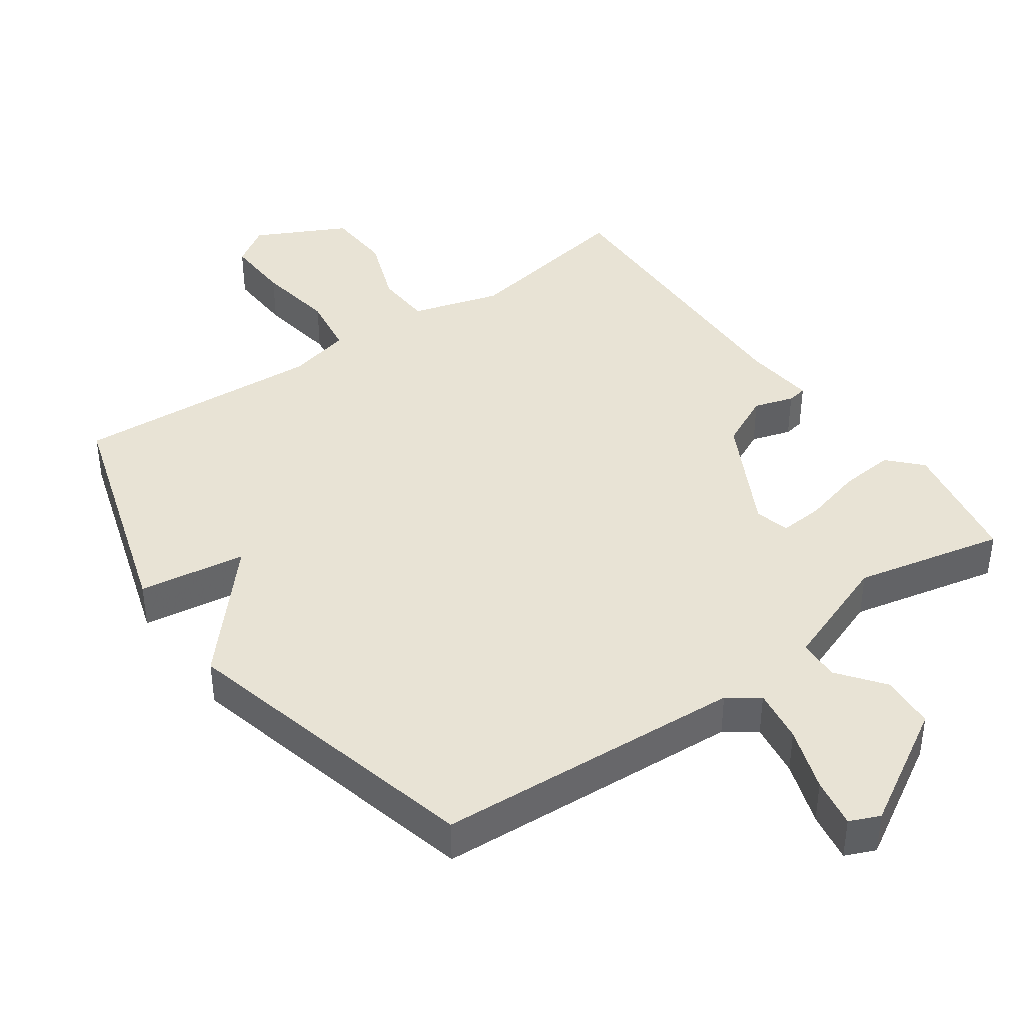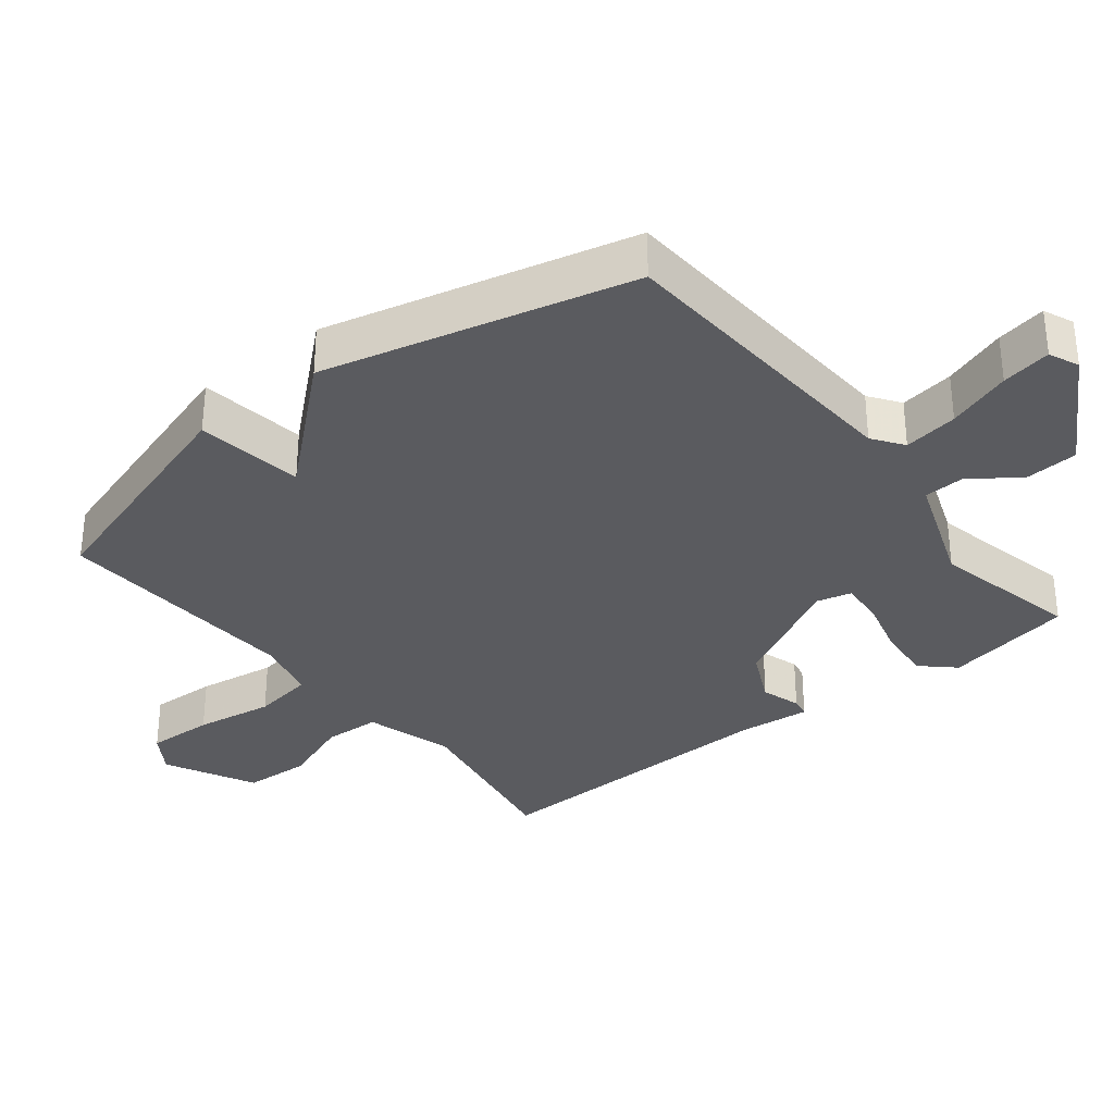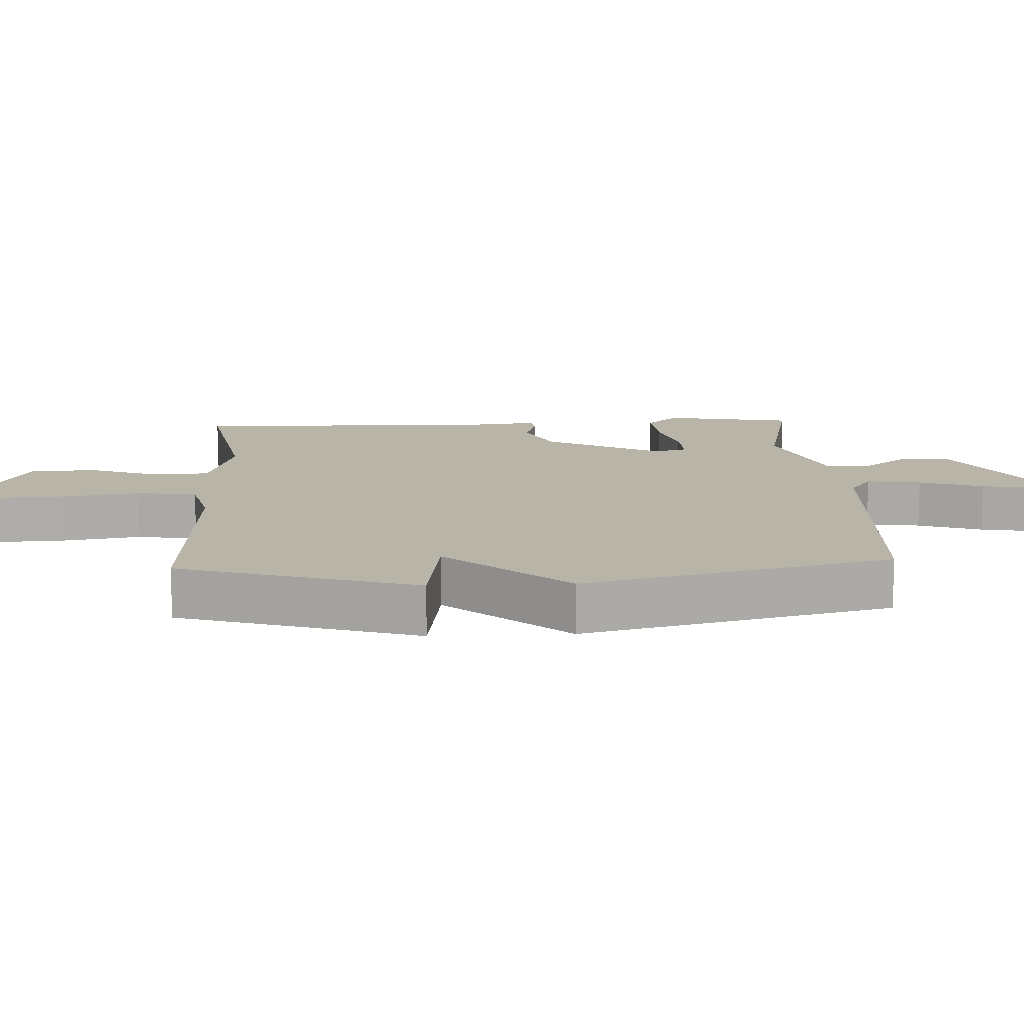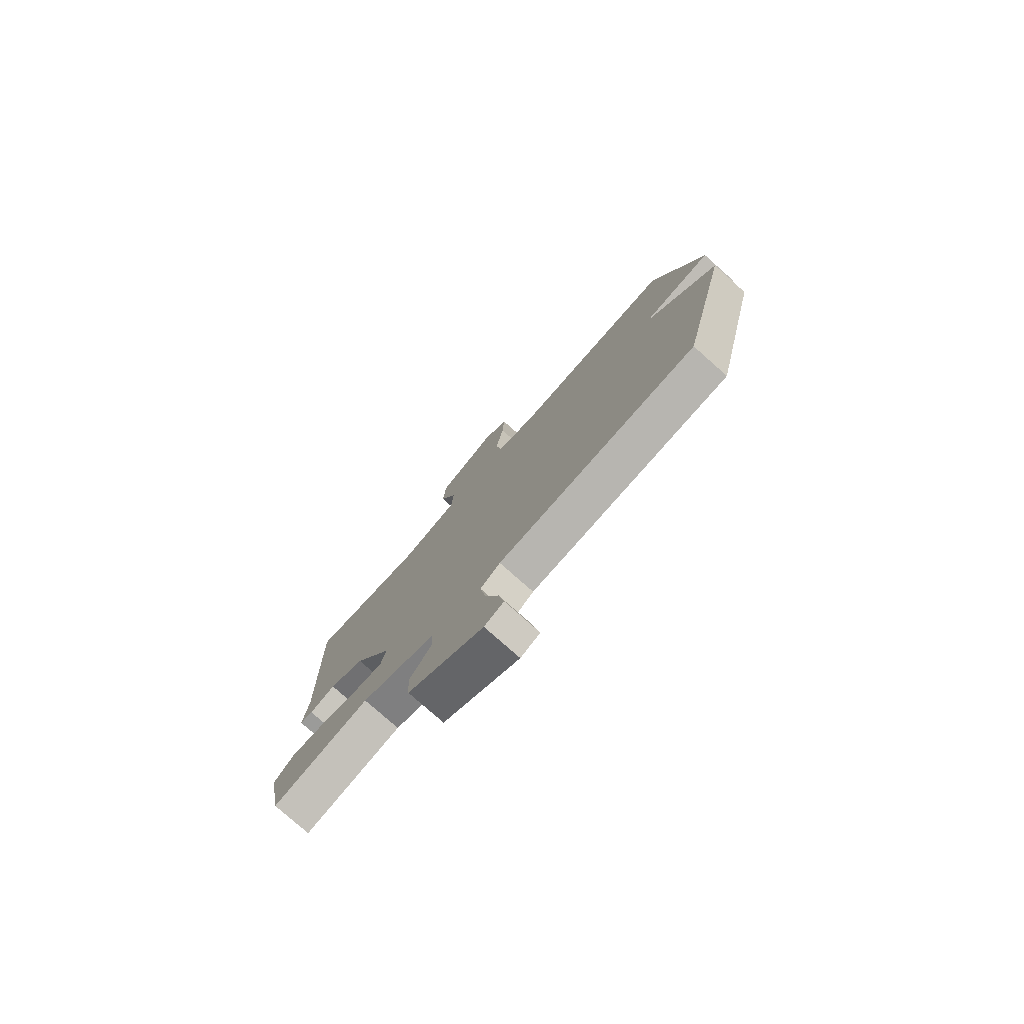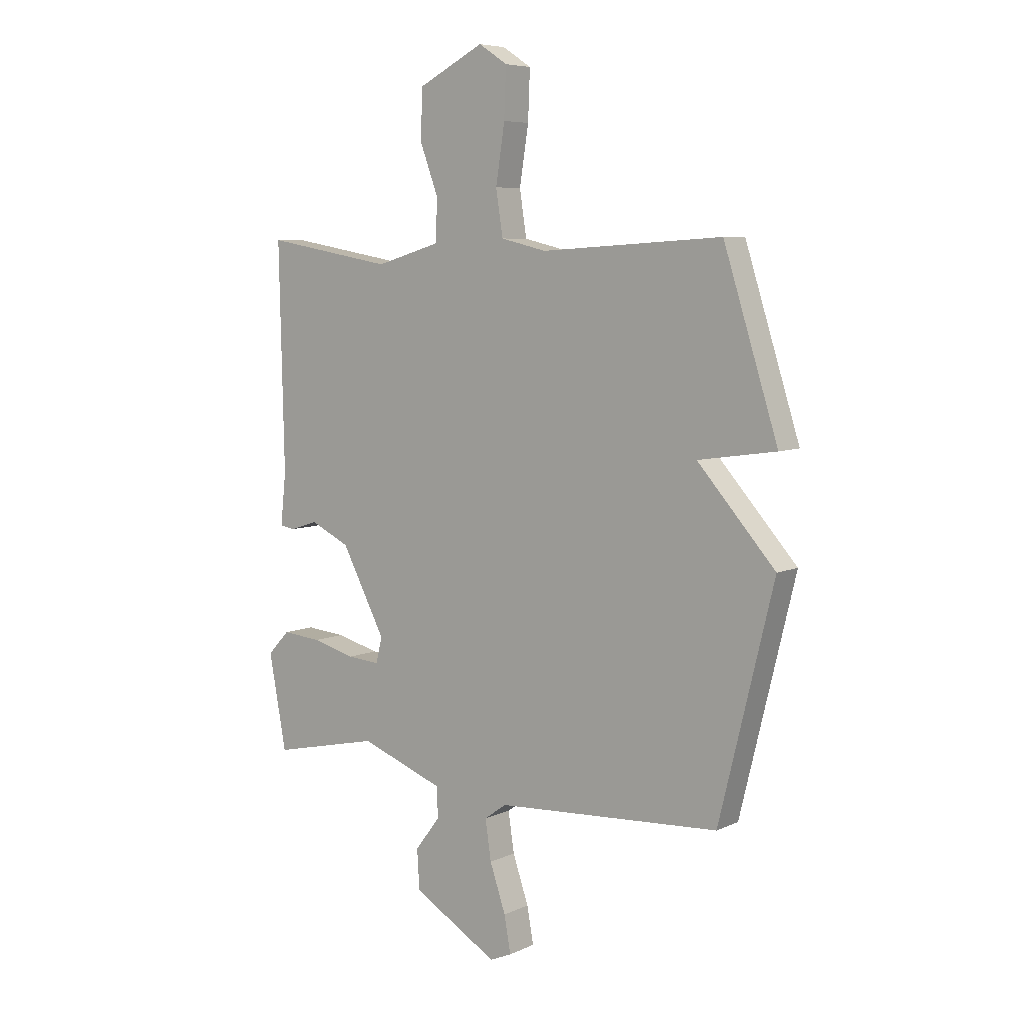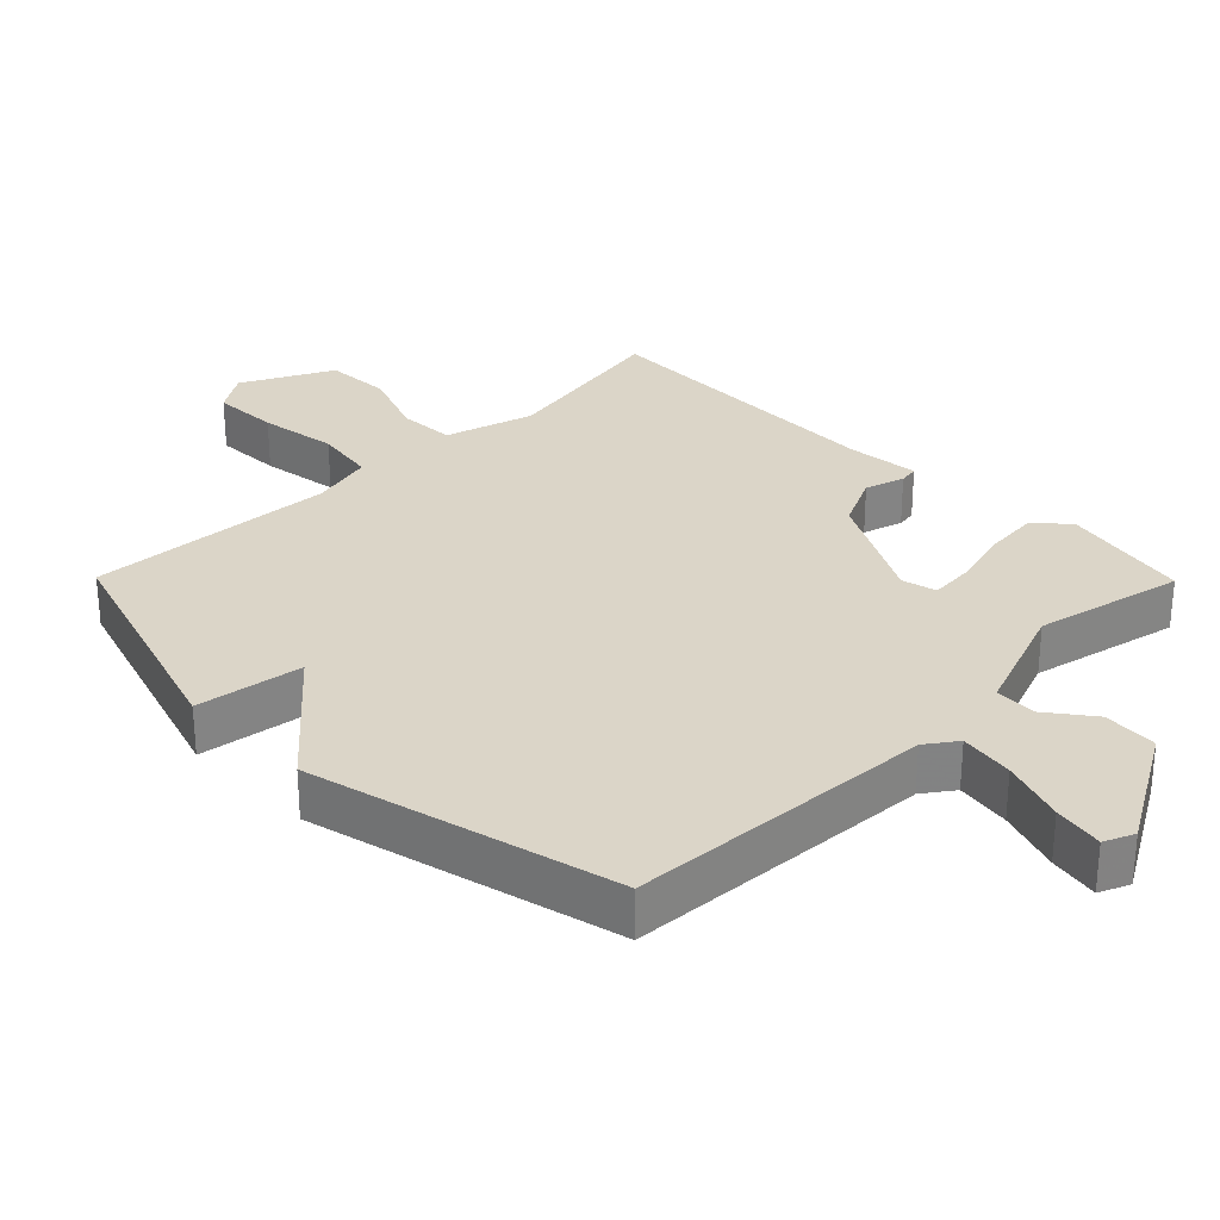
<metadata>
{"format":"obj","ext":"obj","renderer":"f3d","projection":"perspective","resolution":1024,"background":"white","views":[{"elev":41.0,"azim":144.6,"up":"+Y"},{"elev":-33.2,"azim":128.4,"up":"+Y"},{"elev":13.2,"azim":87.1,"up":"+Y"},{"elev":-78.1,"azim":48.4,"up":"+Z"},{"elev":6.7,"azim":37.2,"up":"+Z"},{"elev":29.5,"azim":135.4,"up":"+Y"}]}
</metadata>
<code>
v -0.5 0.07 -0.5
v -0.535 0.07 -0.31
v -0.491 0.07 -0.263
v -0.411 0.07 -0.27
v -0.324 0.07 -0.293
v -0.259 0.07 -0.298
v -0.246 0.07 -0.247
v -0.335 0.07 -0.078
v -0.414 0.07 -0.04
v -0.472 0.07 -0.058
v -0.501 0.07 -0.053
v -0.49 0.07 0.052
v -0.5 0.07 0.5
v -0.24 0.07 0.454
v -0.11 0.07 0.492
v -0.106 0.07 0.575
v -0.144 0.07 0.677
v -0.139 0.07 0.774
v -0.007 0.07 0.841
v 0.051 0.07 0.803
v 0.047 0.07 0.705
v 0.029 0.07 0.59
v 0.043 0.07 0.5
v 0.135 0.07 0.478
v 0.5 0.07 0.5
v 0.61 0.07 0.152
v 0.453 0.07 0.129
v 0.61 0.07 -0.048
v 0.5 0.07 -0.5
v 0.048 0.07 -0.526
v 0.003 0.07 -0.558
v 0.015 0.07 -0.638
v 0.047 0.07 -0.732
v 0.06 0.07 -0.805
v 0.016 0.07 -0.824
v -0.156 0.07 -0.723
v -0.161 0.07 -0.643
v -0.11 0.07 -0.576
v -0.113 0.07 -0.515
v -0.282 0.07 -0.452
v -0.5 0 -0.5
v -0.535 0 -0.31
v -0.491 0 -0.263
v -0.411 0 -0.27
v -0.324 0 -0.293
v -0.259 0 -0.298
v -0.246 0 -0.247
v -0.335 0 -0.078
v -0.414 0 -0.04
v -0.472 0 -0.058
v -0.501 0 -0.053
v -0.49 0 0.052
v -0.5 0 0.5
v -0.24 0 0.454
v -0.11 0 0.492
v -0.106 0 0.575
v -0.144 0 0.677
v -0.139 0 0.774
v -0.007 0 0.841
v 0.051 0 0.803
v 0.047 0 0.705
v 0.029 0 0.59
v 0.043 0 0.5
v 0.135 0 0.478
v 0.5 0 0.5
v 0.61 0 0.152
v 0.453 0 0.129
v 0.61 0 -0.048
v 0.5 0 -0.5
v 0.048 0 -0.526
v 0.003 0 -0.558
v 0.015 0 -0.638
v 0.047 0 -0.732
v 0.06 0 -0.805
v 0.016 0 -0.824
v -0.156 0 -0.723
v -0.161 0 -0.643
v -0.11 0 -0.576
v -0.113 0 -0.515
v -0.282 0 -0.452
f 36 37 38
f 35 36 38
f 34 35 38
f 33 34 38
f 32 33 38
f 31 32 38 39
f 30 31 39 40
f 29 30 40
f 28 29 40
f 27 28 40
f 24 25 26 27
f 23 24 27 40
f 20 21 22
f 19 20 22
f 18 19 22
f 17 18 22
f 16 17 22
f 15 16 22 23
f 14 15 23
f 12 13 14
f 12 14 23
f 11 12 23
f 10 11 23
f 9 10 23
f 8 9 23
f 7 8 23
f 6 7 23 40
f 3 4 5
f 2 3 5
f 1 2 5
f 40 1 5
f 5 6 40
f 78 77 76
f 78 76 75
f 78 75 74
f 78 74 73
f 78 73 72
f 79 78 72 71
f 80 79 71 70
f 80 70 69
f 80 69 68
f 80 68 67
f 67 66 65 64
f 80 67 64 63
f 62 61 60
f 62 60 59
f 62 59 58
f 62 58 57
f 62 57 56
f 63 62 56 55
f 63 55 54
f 54 53 52
f 63 54 52
f 63 52 51
f 63 51 50
f 63 50 49
f 63 49 48
f 63 48 47
f 80 63 47 46
f 45 44 43
f 45 43 42
f 45 42 41
f 45 41 80
f 80 46 45
f 1 41 42 2
f 2 42 43 3
f 3 43 44 4
f 4 44 45 5
f 5 45 46 6
f 6 46 47 7
f 7 47 48 8
f 8 48 49 9
f 9 49 50 10
f 10 50 51 11
f 11 51 52 12
f 12 52 53 13
f 13 53 54 14
f 14 54 55 15
f 15 55 56 16
f 16 56 57 17
f 17 57 58 18
f 18 58 59 19
f 19 59 60 20
f 20 60 61 21
f 21 61 62 22
f 22 62 63 23
f 23 63 64 24
f 24 64 65 25
f 25 65 66 26
f 26 66 67 27
f 27 67 68 28
f 28 68 69 29
f 29 69 70 30
f 30 70 71 31
f 31 71 72 32
f 32 72 73 33
f 33 73 74 34
f 34 74 75 35
f 35 75 76 36
f 36 76 77 37
f 37 77 78 38
f 38 78 79 39
f 39 79 80 40
f 40 80 41 1

</code>
